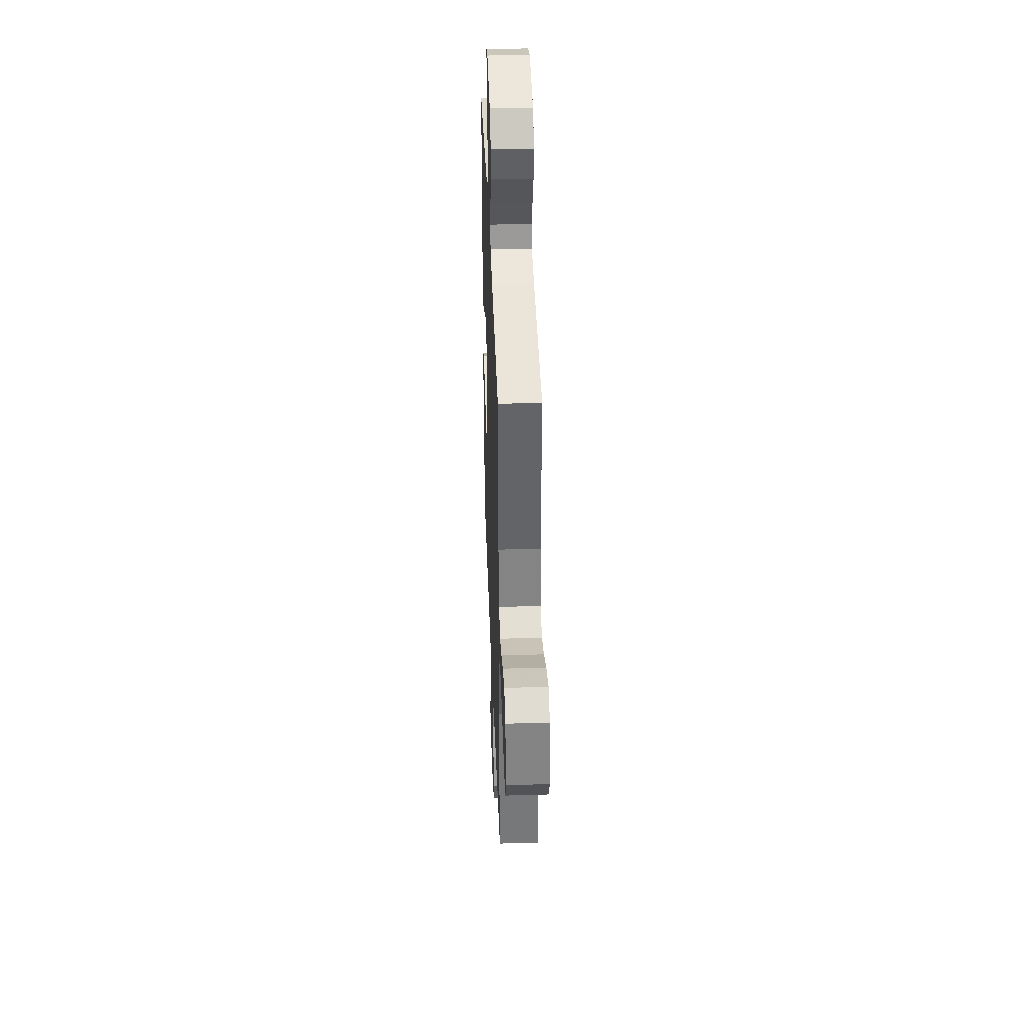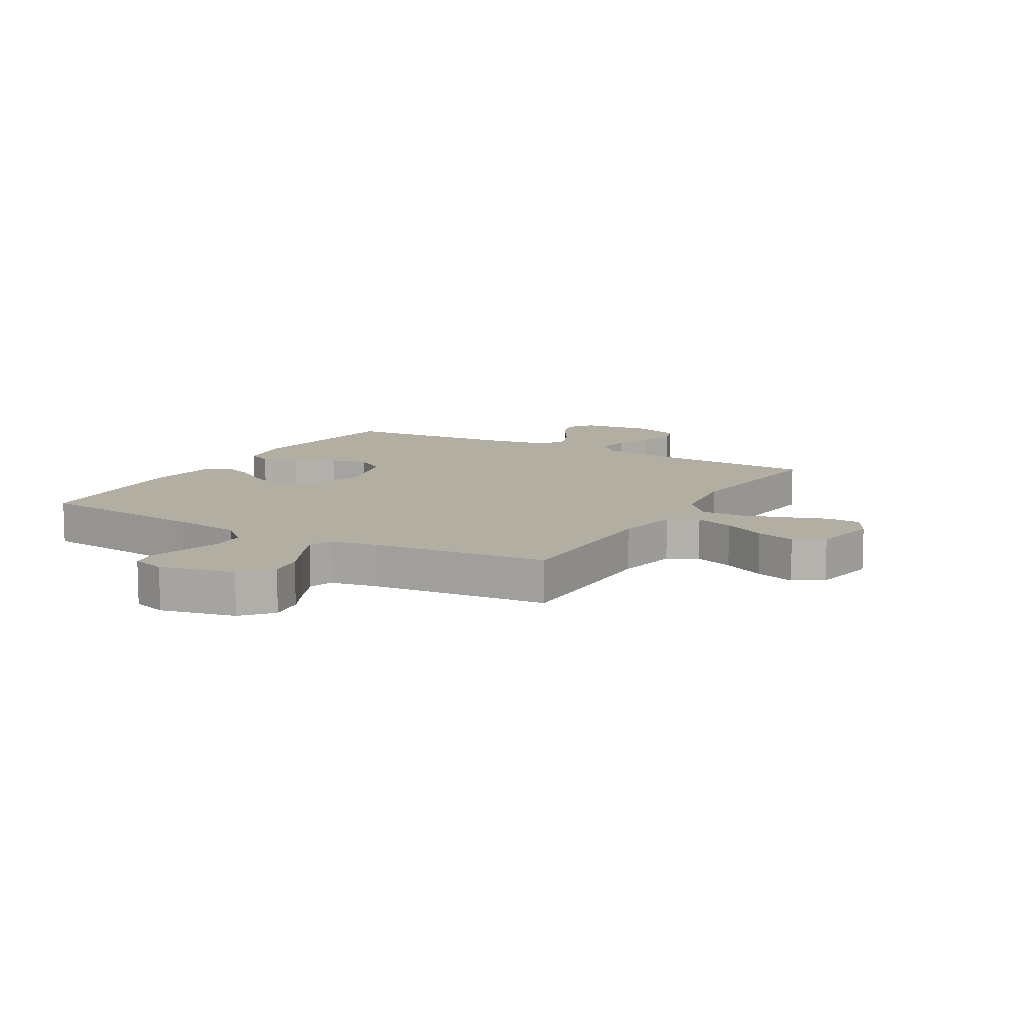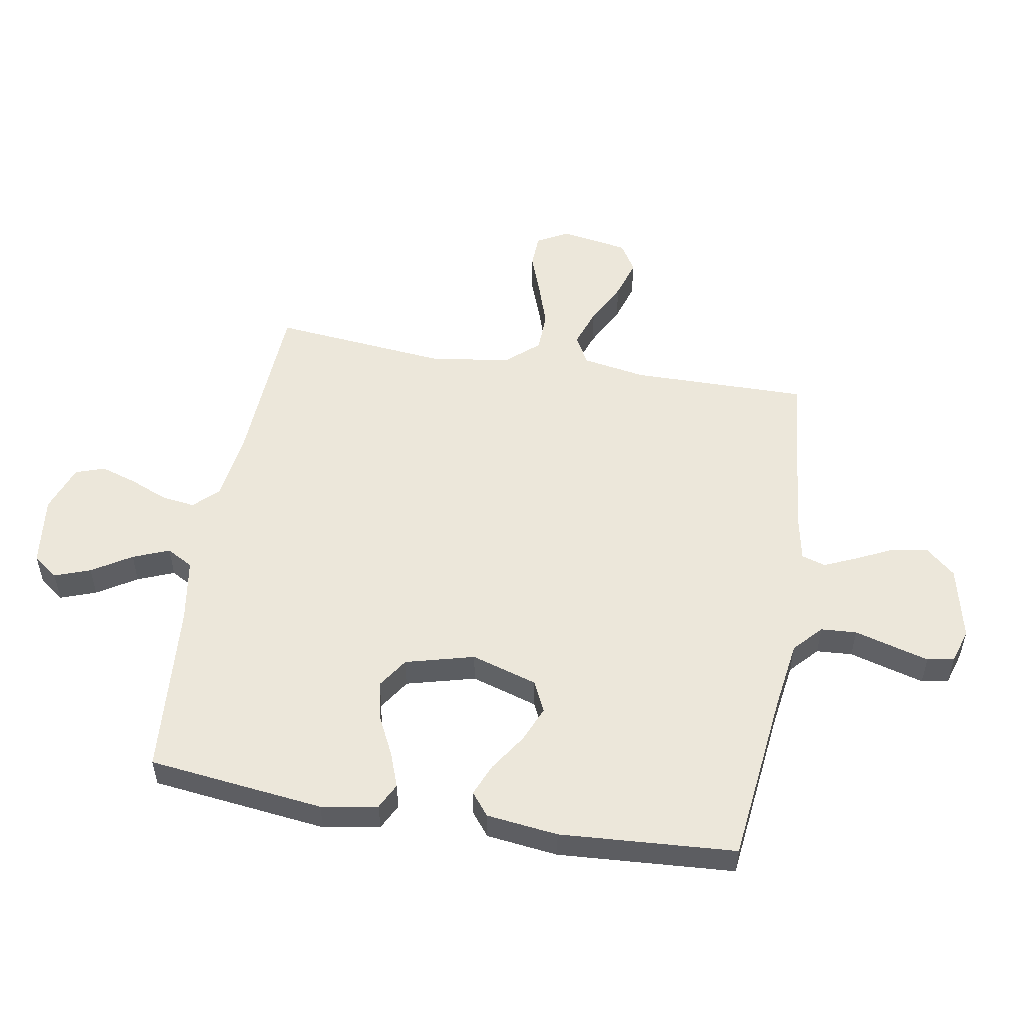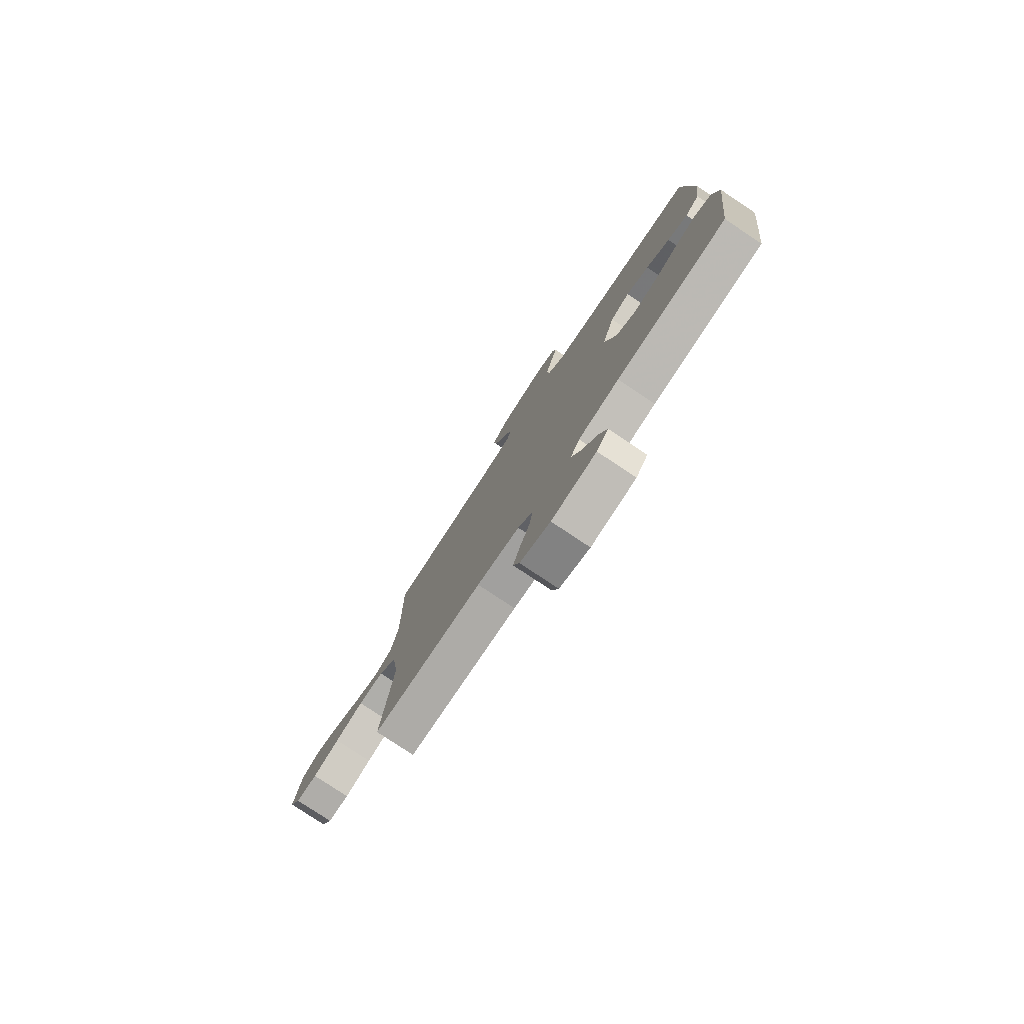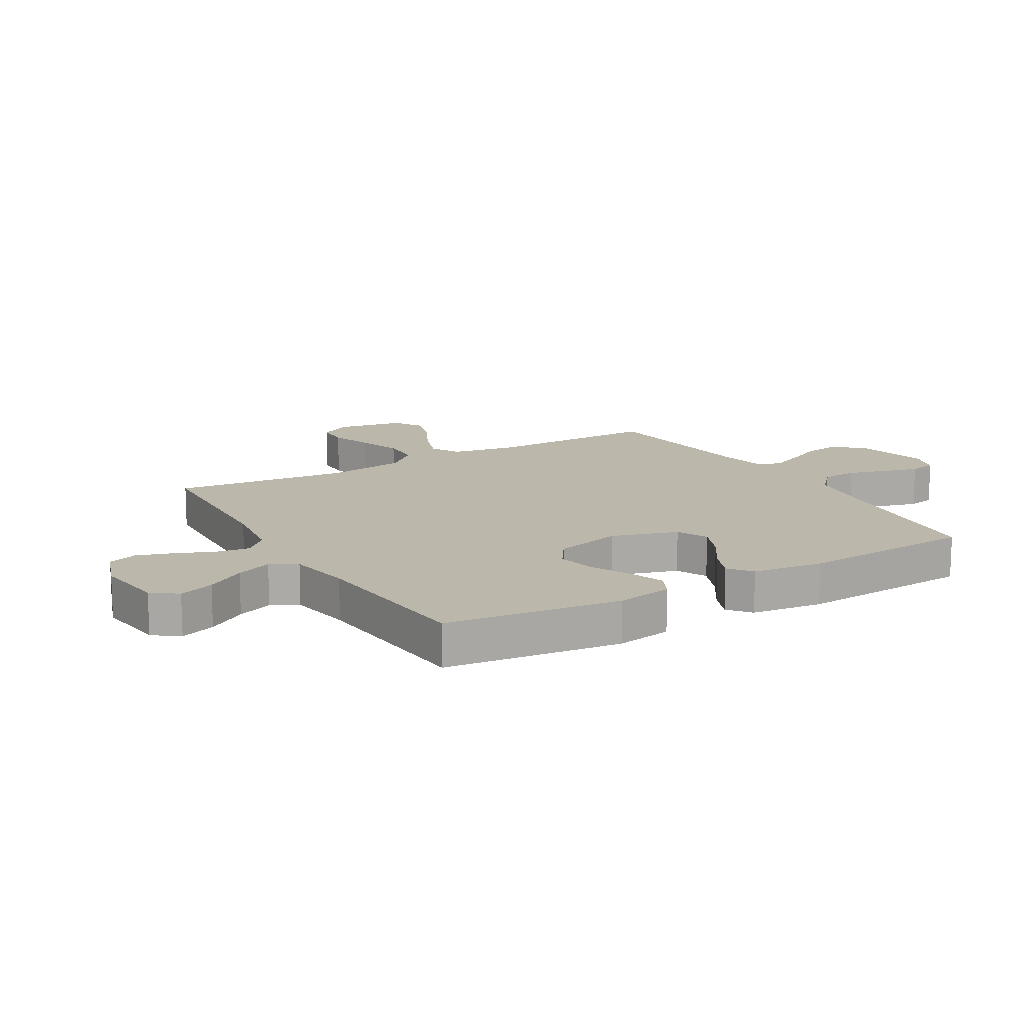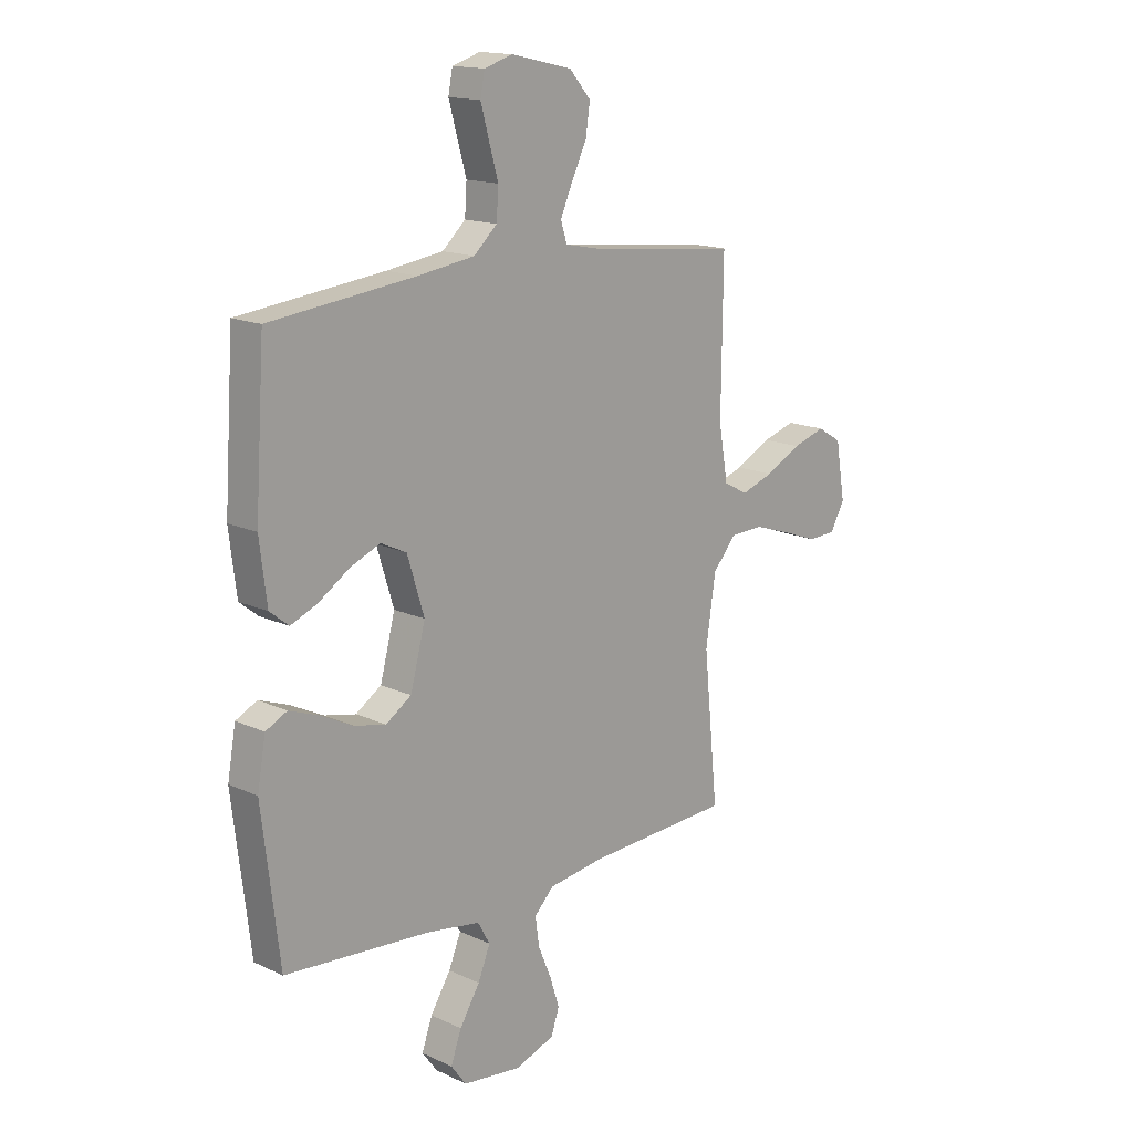
<metadata>
{"format":"obj","ext":"obj","renderer":"f3d","projection":"perspective","resolution":1024,"background":"white","views":[{"elev":38.5,"azim":87.9,"up":"+Z"},{"elev":10.7,"azim":30.1,"up":"+Y"},{"elev":52.9,"azim":-80.2,"up":"+Y"},{"elev":-79.1,"azim":-123.6,"up":"+Z"},{"elev":14.2,"azim":-120.4,"up":"+Y"},{"elev":15.6,"azim":-45.9,"up":"+Z"}]}
</metadata>
<code>
v 0.5 0.07 0.5
v 0.497 0.07 0.2
v 0.516 0.07 0.091
v 0.566 0.07 0.064
v 0.633 0.07 0.087
v 0.707 0.07 0.125
v 0.775 0.07 0.146
v 0.825 0.07 0.116
v 0.845 0.07 0
v 0.815 0.07 -0.054
v 0.757 0.07 -0.056
v 0.685 0.07 -0.03
v 0.608 0.07 -0.005
v 0.539 0.07 -0.007
v 0.49 0.07 -0.063
v 0.47 0.07 -0.2
v 0.5 0.07 -0.5
v 0.2 0.07 -0.515
v 0.084 0.07 -0.531
v 0.044 0.07 -0.572
v 0.052 0.07 -0.63
v 0.079 0.07 -0.694
v 0.099 0.07 -0.756
v 0.082 0.07 -0.806
v 0 0.07 -0.835
v -0.121 0.07 -0.82
v -0.153 0.07 -0.777
v -0.131 0.07 -0.716
v -0.089 0.07 -0.649
v -0.064 0.07 -0.587
v -0.089 0.07 -0.542
v -0.2 0.07 -0.524
v -0.5 0.07 -0.5
v -0.536 0.07 -0.2
v -0.519 0.07 -0.104
v -0.475 0.07 -0.082
v -0.415 0.07 -0.104
v -0.346 0.07 -0.138
v -0.281 0.07 -0.152
v -0.228 0.07 -0.117
v -0.197 0.07 0
v -0.232 0.07 0.113
v -0.285 0.07 0.138
v -0.347 0.07 0.112
v -0.411 0.07 0.07
v -0.466 0.07 0.047
v -0.505 0.07 0.078
v -0.52 0.07 0.2
v -0.5 0.07 0.5
v -0.2 0.07 0.534
v -0.083 0.07 0.551
v -0.035 0.07 0.595
v -0.031 0.07 0.656
v -0.05 0.07 0.723
v -0.067 0.07 0.784
v -0.058 0.07 0.83
v 0 0.07 0.848
v 0.127 0.07 0.819
v 0.171 0.07 0.769
v 0.162 0.07 0.708
v 0.131 0.07 0.644
v 0.106 0.07 0.588
v 0.119 0.07 0.547
v 0.2 0.07 0.531
v 0.5 0 0.5
v 0.497 0 0.2
v 0.516 0 0.091
v 0.566 0 0.064
v 0.633 0 0.087
v 0.707 0 0.125
v 0.775 0 0.146
v 0.825 0 0.116
v 0.845 0 0
v 0.815 0 -0.054
v 0.757 0 -0.056
v 0.685 0 -0.03
v 0.608 0 -0.005
v 0.539 0 -0.007
v 0.49 0 -0.063
v 0.47 0 -0.2
v 0.5 0 -0.5
v 0.2 0 -0.515
v 0.084 0 -0.531
v 0.044 0 -0.572
v 0.052 0 -0.63
v 0.079 0 -0.694
v 0.099 0 -0.756
v 0.082 0 -0.806
v 0 0 -0.835
v -0.121 0 -0.82
v -0.153 0 -0.777
v -0.131 0 -0.716
v -0.089 0 -0.649
v -0.064 0 -0.587
v -0.089 0 -0.542
v -0.2 0 -0.524
v -0.5 0 -0.5
v -0.536 0 -0.2
v -0.519 0 -0.104
v -0.475 0 -0.082
v -0.415 0 -0.104
v -0.346 0 -0.138
v -0.281 0 -0.152
v -0.228 0 -0.117
v -0.197 0 0
v -0.232 0 0.113
v -0.285 0 0.138
v -0.347 0 0.112
v -0.411 0 0.07
v -0.466 0 0.047
v -0.505 0 0.078
v -0.52 0 0.2
v -0.5 0 0.5
v -0.2 0 0.534
v -0.083 0 0.551
v -0.035 0 0.595
v -0.031 0 0.656
v -0.05 0 0.723
v -0.067 0 0.784
v -0.058 0 0.83
v 0 0 0.848
v 0.127 0 0.819
v 0.171 0 0.769
v 0.162 0 0.708
v 0.131 0 0.644
v 0.106 0 0.588
v 0.119 0 0.547
v 0.2 0 0.531
f 58 59 60 61
f 58 61 62
f 57 58 62
f 56 57 62 63
f 53 54 55 56
f 47 48 49 50
f 47 50 51
f 44 45 46 47
f 43 44 47 51
f 42 43 51 52
f 35 36 37 38
f 35 38 39
f 32 33 34 35
f 31 32 35 39
f 30 31 39 40
f 26 27 28 29
f 26 29 30
f 25 26 30
f 24 25 30
f 21 22 23 24
f 21 24 30 40
f 16 17 18
f 15 16 18 19
f 9 10 11 12
f 9 12 13
f 8 9 13
f 5 6 7 8
f 4 5 8 13
f 3 4 13 14
f 64 1 2
f 63 64 2 3
f 53 56 63
f 52 53 63 3
f 41 42 52 3
f 20 21 40 41
f 15 19 20 41
f 3 14 15 41
f 125 124 123 122
f 126 125 122
f 126 122 121
f 127 126 121 120
f 120 119 118 117
f 114 113 112 111
f 115 114 111
f 111 110 109 108
f 115 111 108 107
f 116 115 107 106
f 102 101 100 99
f 103 102 99
f 99 98 97 96
f 103 99 96 95
f 104 103 95 94
f 93 92 91 90
f 94 93 90
f 94 90 89
f 94 89 88
f 88 87 86 85
f 104 94 88 85
f 82 81 80
f 83 82 80 79
f 76 75 74 73
f 77 76 73
f 77 73 72
f 72 71 70 69
f 77 72 69 68
f 78 77 68 67
f 66 65 128
f 67 66 128 127
f 127 120 117
f 67 127 117 116
f 67 116 106 105
f 105 104 85 84
f 105 84 83 79
f 105 79 78 67
f 1 65 66 2
f 2 66 67 3
f 3 67 68 4
f 4 68 69 5
f 5 69 70 6
f 6 70 71 7
f 7 71 72 8
f 8 72 73 9
f 9 73 74 10
f 10 74 75 11
f 11 75 76 12
f 12 76 77 13
f 13 77 78 14
f 14 78 79 15
f 15 79 80 16
f 16 80 81 17
f 17 81 82 18
f 18 82 83 19
f 19 83 84 20
f 20 84 85 21
f 21 85 86 22
f 22 86 87 23
f 23 87 88 24
f 24 88 89 25
f 25 89 90 26
f 26 90 91 27
f 27 91 92 28
f 28 92 93 29
f 29 93 94 30
f 30 94 95 31
f 31 95 96 32
f 32 96 97 33
f 33 97 98 34
f 34 98 99 35
f 35 99 100 36
f 36 100 101 37
f 37 101 102 38
f 38 102 103 39
f 39 103 104 40
f 40 104 105 41
f 41 105 106 42
f 42 106 107 43
f 43 107 108 44
f 44 108 109 45
f 45 109 110 46
f 46 110 111 47
f 47 111 112 48
f 48 112 113 49
f 49 113 114 50
f 50 114 115 51
f 51 115 116 52
f 52 116 117 53
f 53 117 118 54
f 54 118 119 55
f 55 119 120 56
f 56 120 121 57
f 57 121 122 58
f 58 122 123 59
f 59 123 124 60
f 60 124 125 61
f 61 125 126 62
f 62 126 127 63
f 63 127 128 64
f 64 128 65 1

</code>
